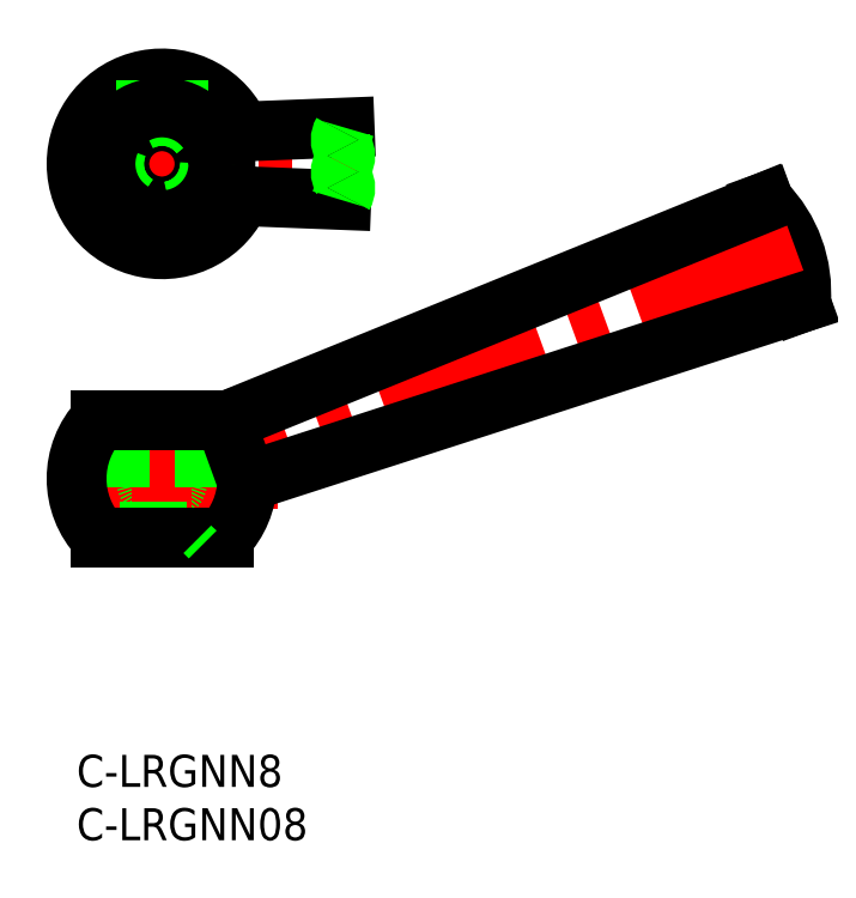
<metadata>
{"format":"dxf","ext":"dxf","renderer":"ezdxf+matplotlib","layout":"modelspace","background":"white","min_lineweight":24,"dpi":150}
</metadata>
<code>
0
SECTION
2
ENTITIES
0
LINE
8
CENTER
10
-2
20
25.89
30
0
11
18.87
21
25.89
31
0
0
ARC
8
0
10
55.92
20
43.33
30
0
40
12
50
355.4
51
44.62
0
LINE
8
0
10
64.47
20
51.76
30
0
11
67.89
21
42.37
31
0
0
LINE
8
CENTER
10
4.711
20
24.69
30
0
11
68.86
21
48.04
31
0
0
LINE
8
0
10
13.94
20
31.25
30
0
11
64.47
21
51.76
31
0
0
LINE
8
0
10
16
20
25.61
30
0
11
67.89
21
42.37
31
0
0
CIRCLE
8
0
10
8
20
25.89
30
0
40
1.5
0
LINE
8
CENTER
10
8
20
19.09
30
0
11
8
21
33.14
31
0
0
LINE
8
0
10
12
20
31.39
30
0
11
12
21
20.89
31
0
0
LINE
8
0
10
4
20
31.39
30
0
11
4
21
20.89
31
0
0
LINE
8
0
10
4
20
20.89
30
0
11
12
21
20.89
31
0
0
LINE
8
0
10
4
20
20.89
30
0
11
3.5
21
20.39
31
0
0
LINE
8
0
10
2.191
20
20.39
30
0
11
13.81
21
20.39
31
0
0
LINE
8
0
10
12
20
20.89
30
0
11
12.5
21
20.39
31
0
0
LINE
8
0
10
2.191
20
31.39
30
0
11
13.81
21
31.39
31
0
0
LINE
8
CENTER
10
-2
20
55.39
30
0
11
26.97
21
55.39
31
0
0
LINE
8
CENTER
10
8
20
45.39
30
0
11
8
21
65.39
31
0
0
ARC
8
0
10
8
20
55.39
30
0
40
8
50
22.16
51
337.8
0
CIRCLE
8
0
10
8
20
55.39
30
0
40
4
0
LINE
8
0
10
9.5
20
59.1
30
0
11
9.5
21
63.25
31
0
0
LINE
8
0
10
6.5
20
59.1
30
0
11
6.5
21
63.25
31
0
0
ARC
8
0
10
21.75
20
55.39
30
0
40
7.803
50
160.7
51
199.3
0
ARC
8
0
10
14.97
20
53.01
30
0
40
0.6204
50
199.3
51
270
0
ARC
8
0
10
14.97
20
57.77
30
0
40
0.6204
50
90
51
160.7
0
LINE
8
0
10
25.13
20
58.79
30
0
11
14.94
21
58.39
31
0
0
LINE
8
0
10
14.97
20
52.39
30
0
11
24.81
21
52.01
31
0
0
ARC
8
0
10
23.67
20
59.14
30
0
40
1.5
50
330
51
346.4
0
ARC
8
0
10
26.27
20
57.64
30
0
40
1.5
50
150
51
210
0
ARC
8
0
10
23.67
20
56.14
30
0
40
1.5
50
330
51
30
0
ARC
8
0
10
26.27
20
54.64
30
0
40
1.5
50
150
51
210
0
ARC
8
0
10
23.67
20
53.14
30
0
40
1.5
50
330
51
30
0
ARC
8
0
10
26.27
20
51.64
30
0
40
1.5
50
150
51
165.9
0
INSERT
8
0
2
*U13
10
0
20
0
30
0
0
INSERT
8
0
2
*U14
10
0
20
0
30
0
0
CIRCLE
8
0
10
8
20
55.39
30
0
40
4.5
0
CIRCLE
8
0
10
8
20
55.39
30
0
40
5.292
0
ARC
8
0
10
8
20
25.89
30
0
40
8
50
316.6
51
358
0
ARC
8
0
10
8
20
25.89
30
0
40
8
50
136.6
51
223.4
0
ARC
8
0
10
8
20
25.89
30
0
40
8
50
42.02
51
43.43
0
LINE
8
0
10
16
20
25.61
30
0
11
13.94
21
31.25
31
0
0
ENDSEC
0
EOF

</code>
